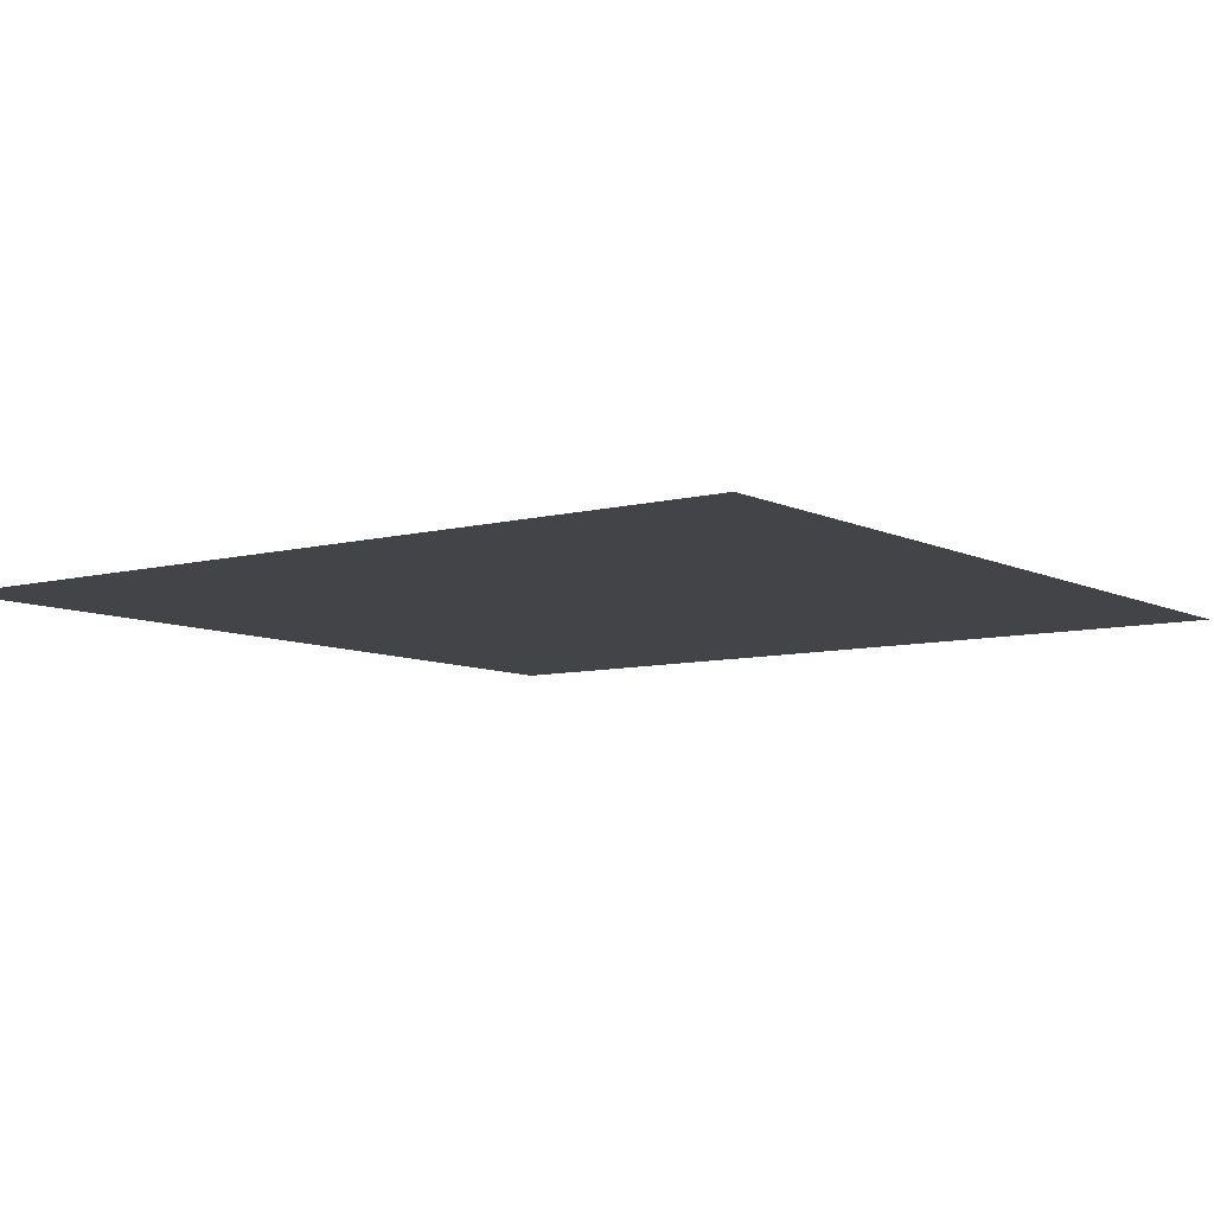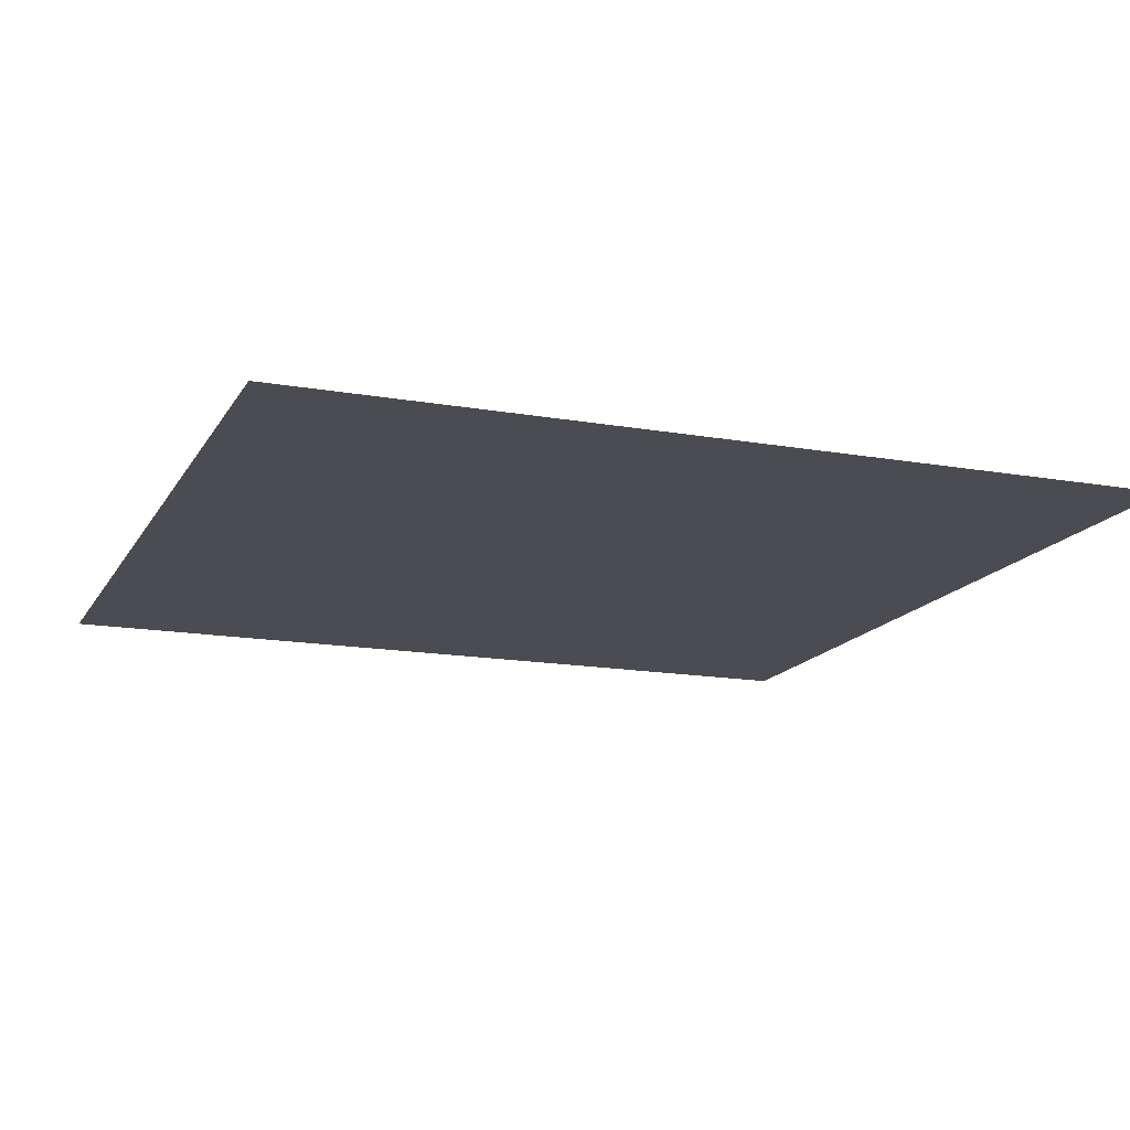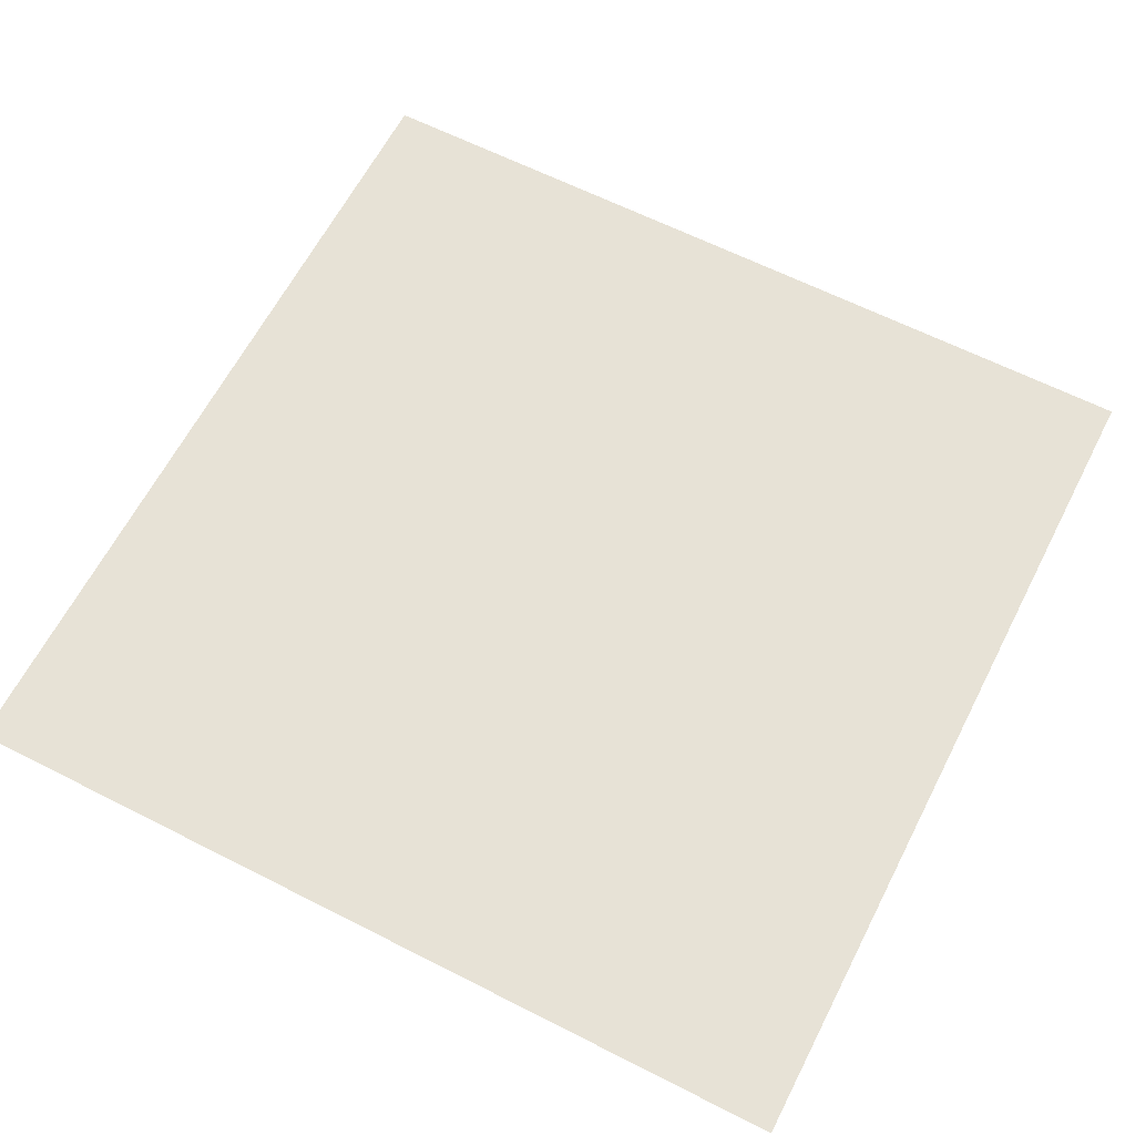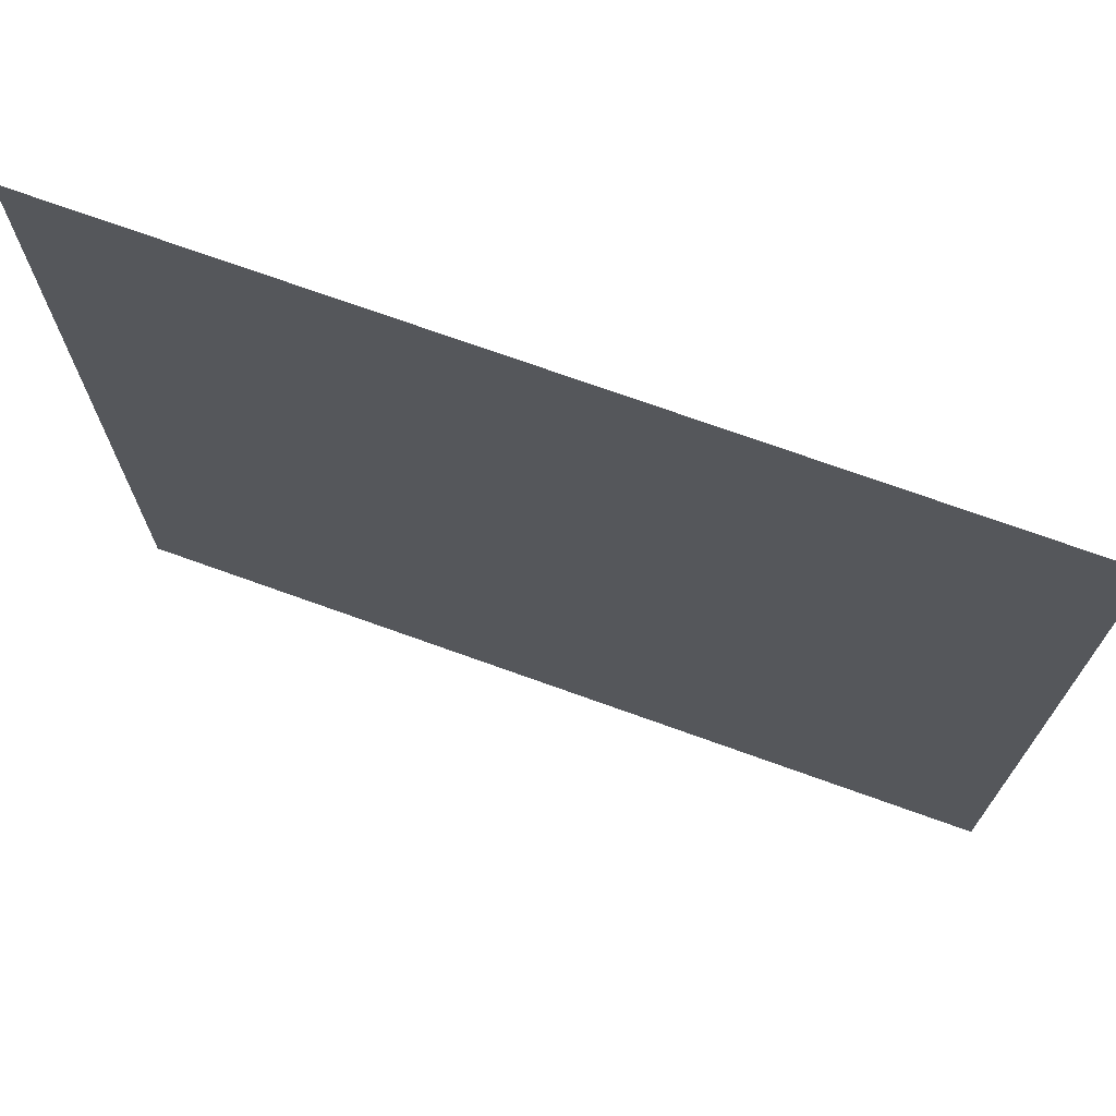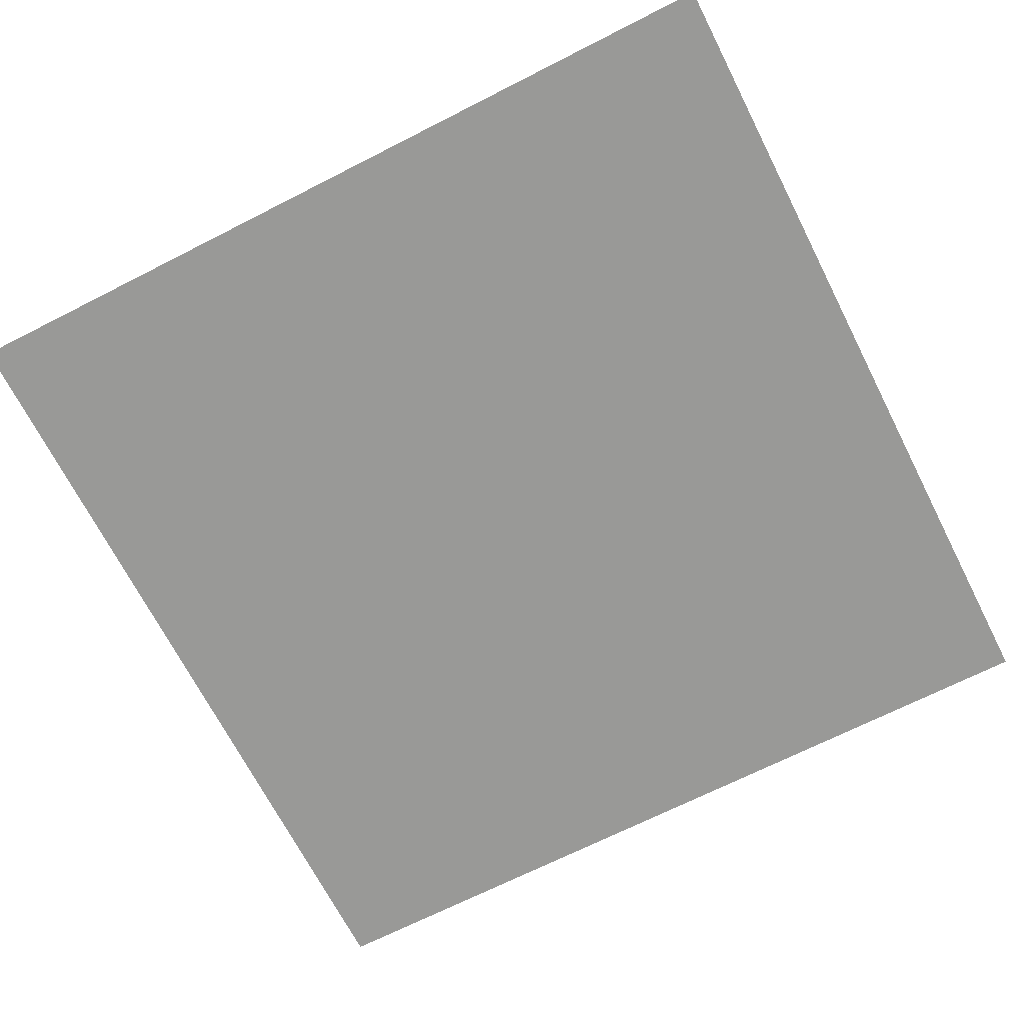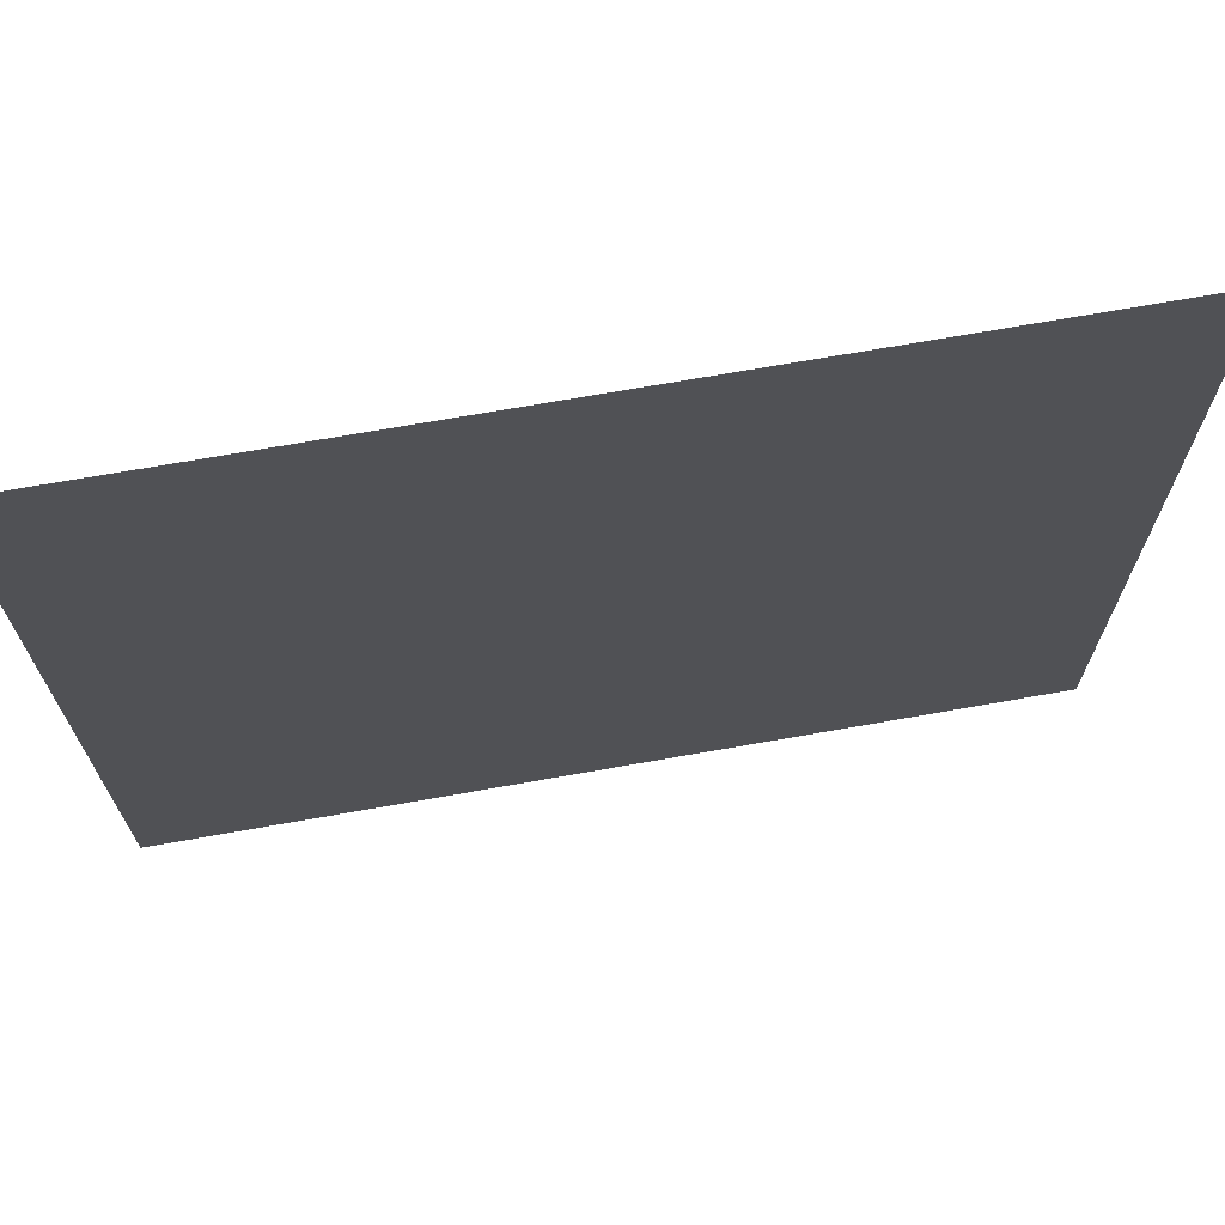
<metadata>
{"format":"obj","ext":"obj","renderer":"f3d","projection":"perspective","resolution":1024,"background":"white","views":[{"elev":-7.9,"azim":126.4,"up":"+Z"},{"elev":-15.4,"azim":-110.5,"up":"+Z"},{"elev":63.1,"azim":-152.8,"up":"+Z"},{"elev":72.5,"azim":19.8,"up":"+Y"},{"elev":-68.8,"azim":117.0,"up":"+Z"},{"elev":70.9,"azim":170.0,"up":"+Y"}]}
</metadata>
<code>
v -1.28 -4.48 0
v -1.44 -4.48 0
v -1.44 -4.32 0
v -1.28 -4.32 0
v -1.44 -4.48 0
v -1.6 -4.48 0
v -1.6 -4.32 0
v -1.44 -4.32 0
v -1.28 -4.64 0
v -1.44 -4.64 0
v -1.44 -4.48 0
v -1.28 -4.48 0
v -1.44 -4.64 0
v -1.6 -4.64 0
v -1.6 -4.48 0
v -1.44 -4.48 0
g demo_map_mesh_0010
f 1 2 3 4
f 5 6 7 8
f 9 10 11 12
f 13 14 15 16

</code>
